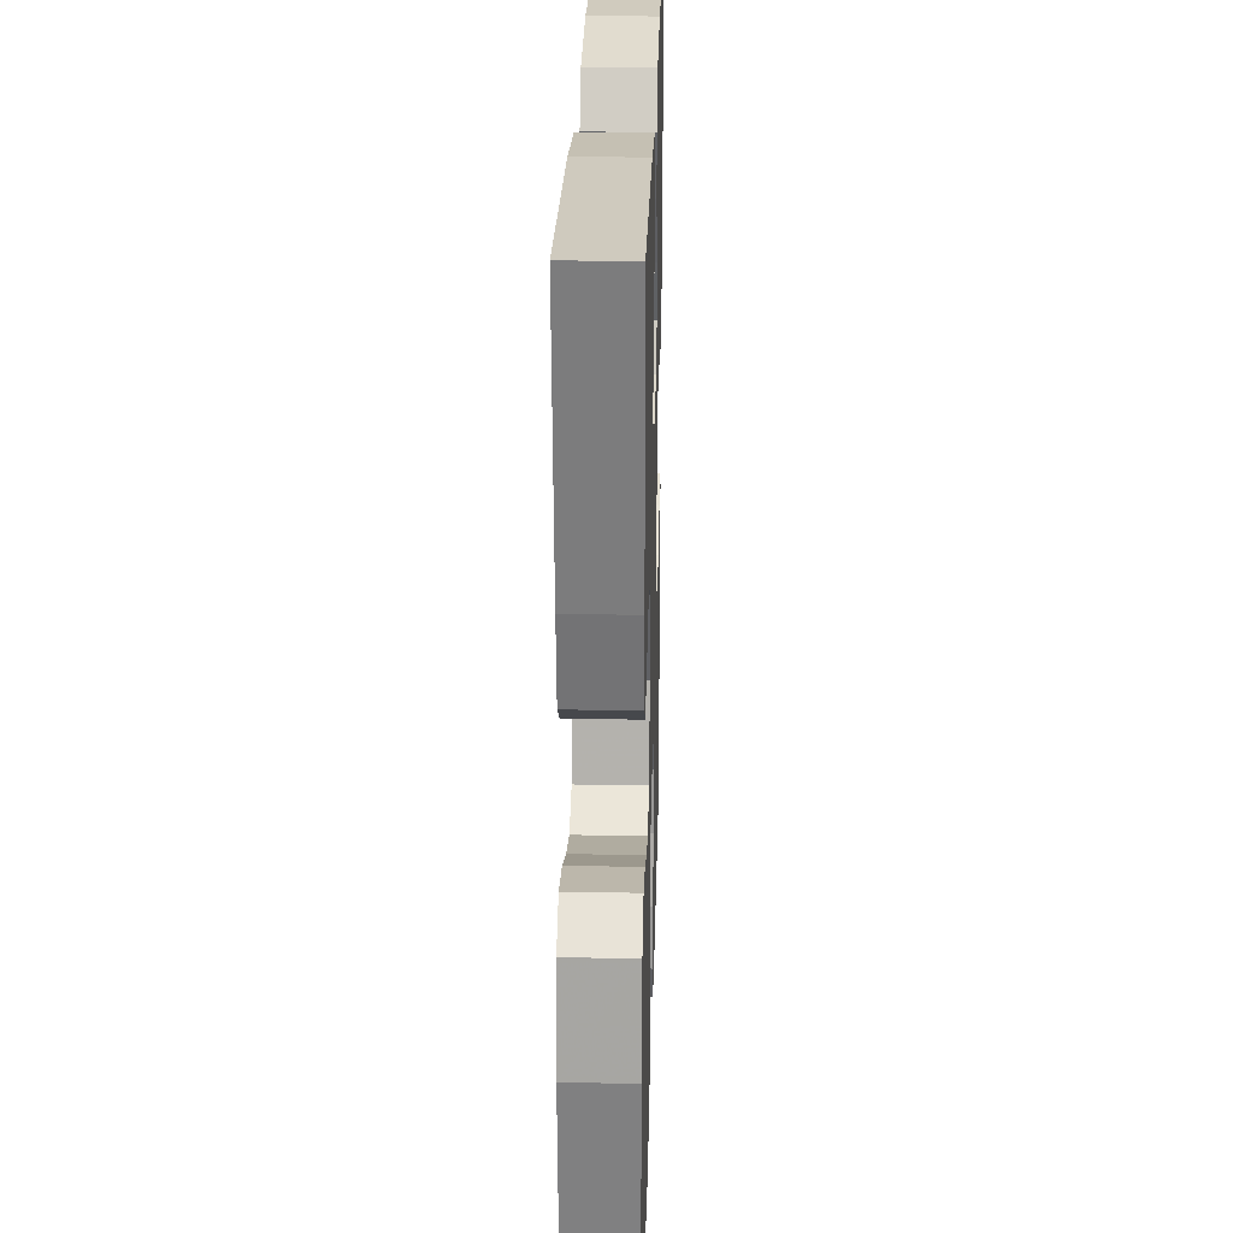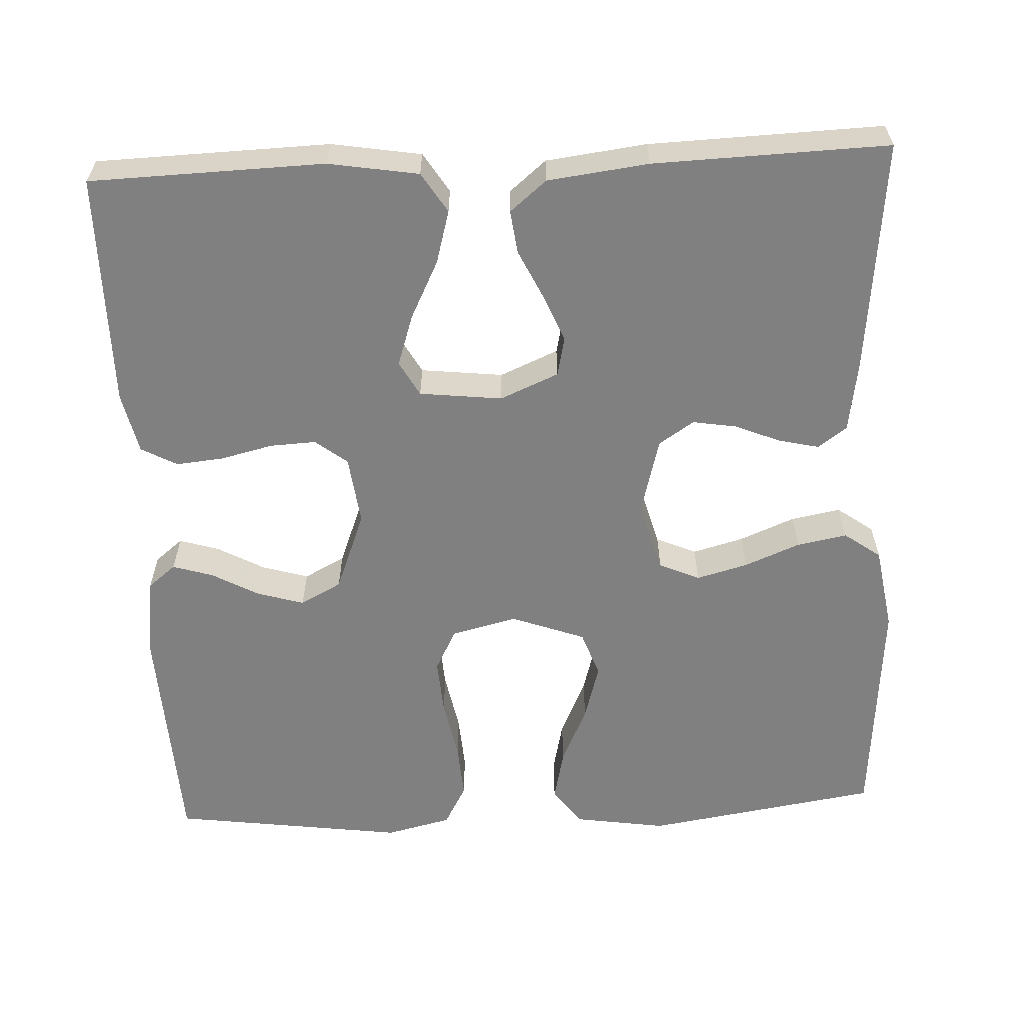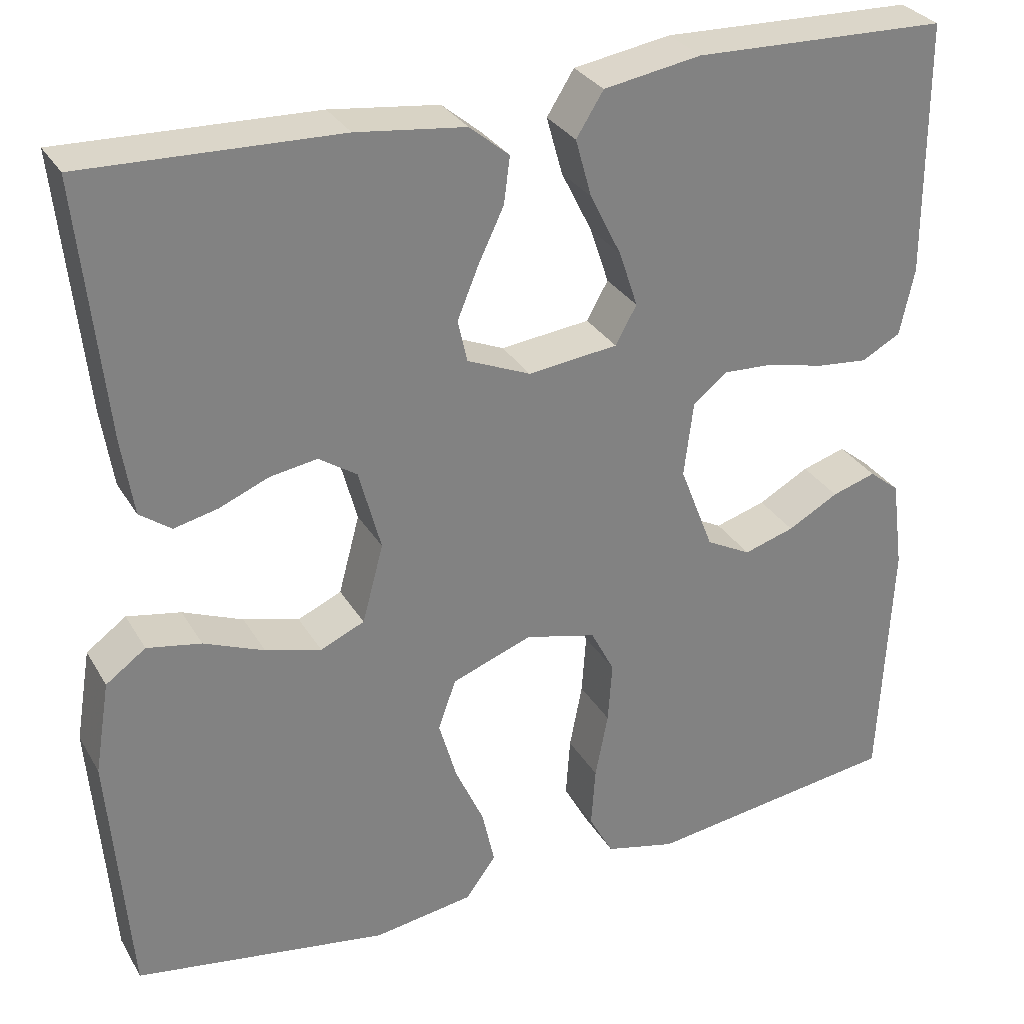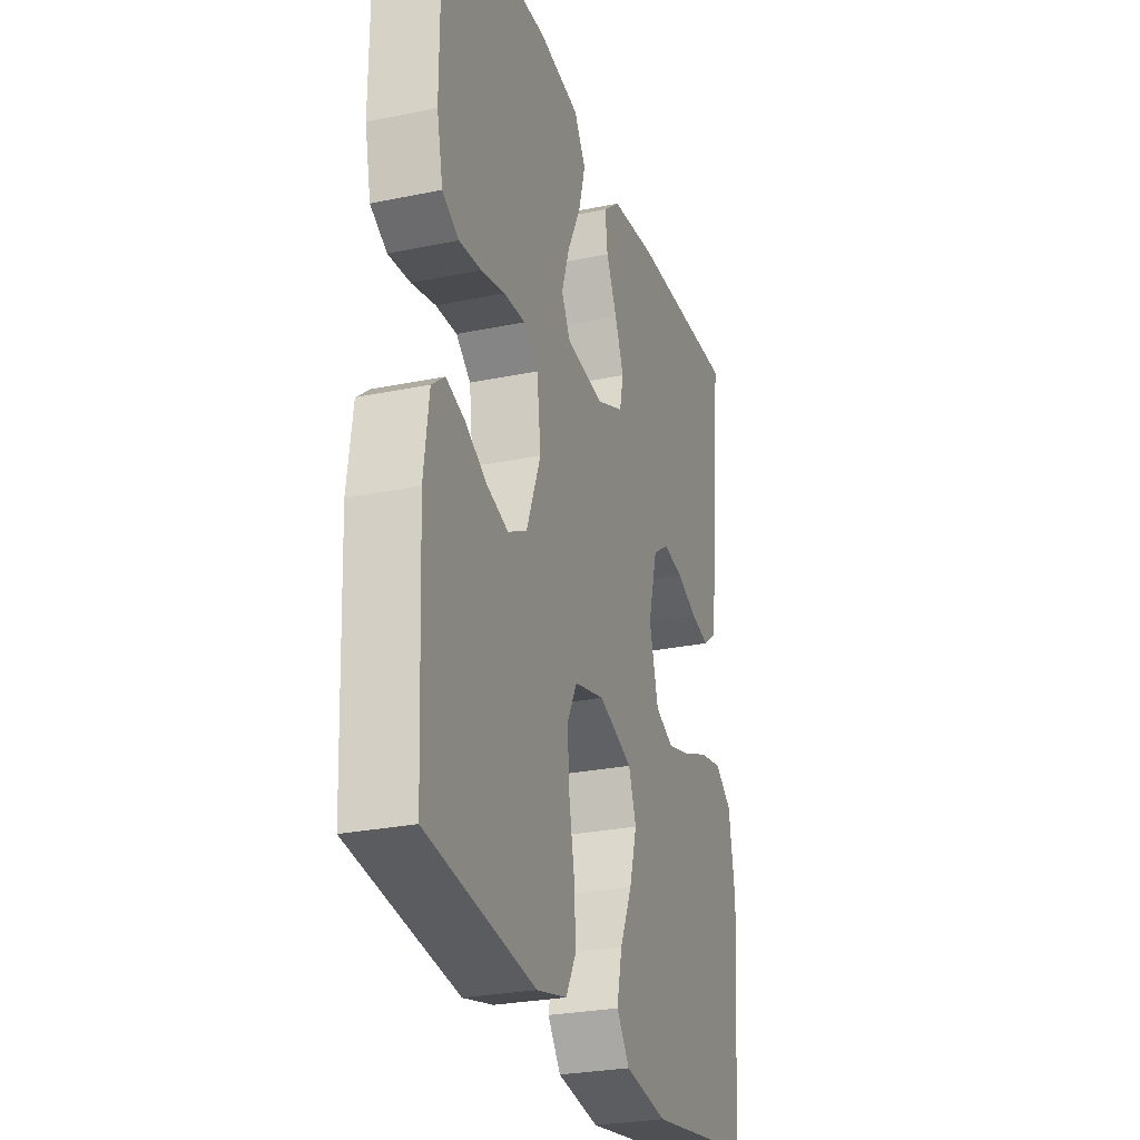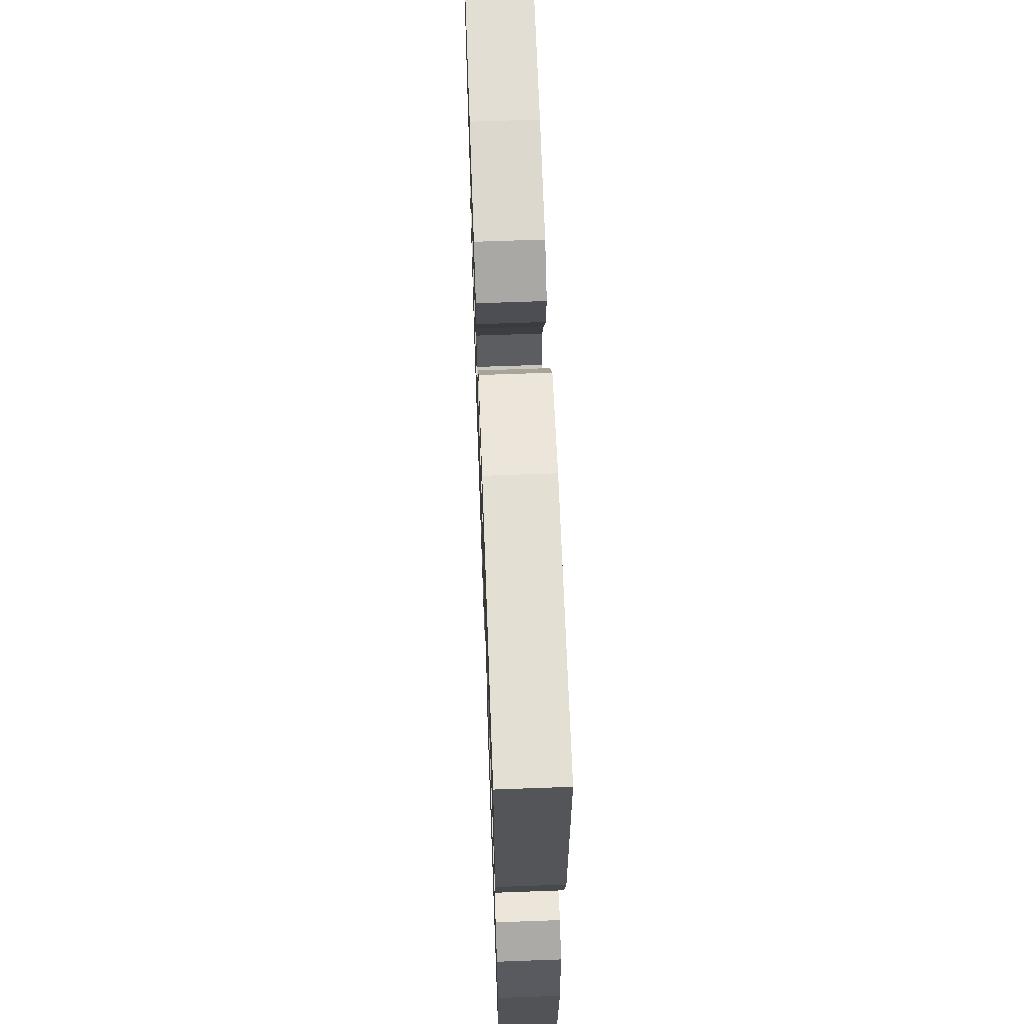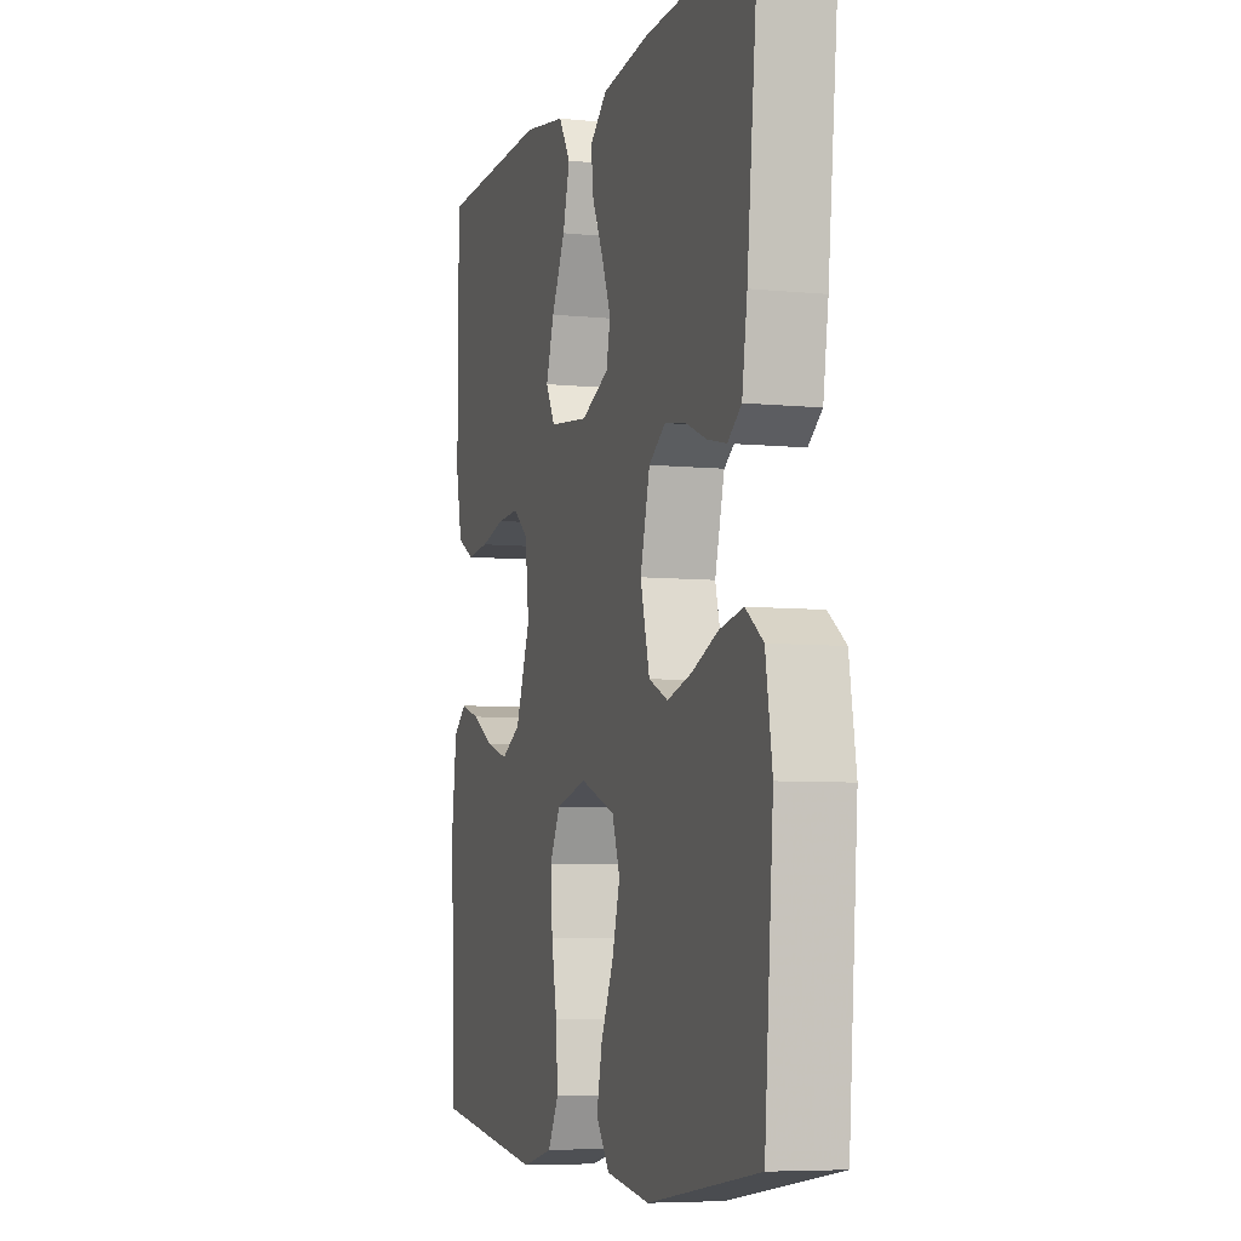
<metadata>
{"format":"obj","ext":"obj","renderer":"f3d","projection":"perspective","resolution":1024,"background":"white","views":[{"elev":25.1,"azim":91.6,"up":"+Z"},{"elev":-60.0,"azim":2.7,"up":"+Y"},{"elev":30.2,"azim":154.6,"up":"+Z"},{"elev":-27.3,"azim":-72.3,"up":"+Z"},{"elev":65.3,"azim":-92.1,"up":"+Z"},{"elev":-6.3,"azim":73.0,"up":"+Z"}]}
</metadata>
<code>
v 0.5 0.07 0.5
v 0.469 0.07 0.2
v 0.455 0.07 0.109
v 0.418 0.07 0.082
v 0.366 0.07 0.094
v 0.308 0.07 0.118
v 0.252 0.07 0.127
v 0.207 0.07 0.097
v 0.181 0.07 0
v 0.206 0.07 -0.093
v 0.258 0.07 -0.116
v 0.324 0.07 -0.098
v 0.395 0.07 -0.069
v 0.459 0.07 -0.057
v 0.506 0.07 -0.091
v 0.524 0.07 -0.2
v 0.5 0.07 -0.5
v 0.2 0.07 -0.547
v 0.082 0.07 -0.529
v 0.046 0.07 -0.48
v 0.061 0.07 -0.413
v 0.095 0.07 -0.338
v 0.116 0.07 -0.265
v 0.095 0.07 -0.206
v 0 0.07 -0.171
v -0.084 0.07 -0.192
v -0.112 0.07 -0.246
v -0.107 0.07 -0.318
v -0.092 0.07 -0.396
v -0.087 0.07 -0.468
v -0.116 0.07 -0.521
v -0.2 0.07 -0.541
v -0.5 0.07 -0.5
v -0.514 0.07 -0.2
v -0.5 0.07 -0.093
v -0.464 0.07 -0.064
v -0.412 0.07 -0.08
v -0.352 0.07 -0.113
v -0.292 0.07 -0.131
v -0.239 0.07 -0.103
v -0.199 0.07 0
v -0.21 0.07 0.089
v -0.251 0.07 0.121
v -0.31 0.07 0.118
v -0.377 0.07 0.102
v -0.438 0.07 0.096
v -0.484 0.07 0.121
v -0.501 0.07 0.2
v -0.5 0.07 0.5
v -0.2 0.07 0.509
v -0.085 0.07 0.49
v -0.053 0.07 0.439
v -0.072 0.07 0.371
v -0.109 0.07 0.297
v -0.131 0.07 0.231
v -0.106 0.07 0.186
v 0 0.07 0.174
v 0.075 0.07 0.206
v 0.086 0.07 0.256
v 0.061 0.07 0.317
v 0.031 0.07 0.38
v 0.024 0.07 0.435
v 0.071 0.07 0.474
v 0.2 0.07 0.49
v 0.5 0 0.5
v 0.469 0 0.2
v 0.455 0 0.109
v 0.418 0 0.082
v 0.366 0 0.094
v 0.308 0 0.118
v 0.252 0 0.127
v 0.207 0 0.097
v 0.181 0 0
v 0.206 0 -0.093
v 0.258 0 -0.116
v 0.324 0 -0.098
v 0.395 0 -0.069
v 0.459 0 -0.057
v 0.506 0 -0.091
v 0.524 0 -0.2
v 0.5 0 -0.5
v 0.2 0 -0.547
v 0.082 0 -0.529
v 0.046 0 -0.48
v 0.061 0 -0.413
v 0.095 0 -0.338
v 0.116 0 -0.265
v 0.095 0 -0.206
v 0 0 -0.171
v -0.084 0 -0.192
v -0.112 0 -0.246
v -0.107 0 -0.318
v -0.092 0 -0.396
v -0.087 0 -0.468
v -0.116 0 -0.521
v -0.2 0 -0.541
v -0.5 0 -0.5
v -0.514 0 -0.2
v -0.5 0 -0.093
v -0.464 0 -0.064
v -0.412 0 -0.08
v -0.352 0 -0.113
v -0.292 0 -0.131
v -0.239 0 -0.103
v -0.199 0 0
v -0.21 0 0.089
v -0.251 0 0.121
v -0.31 0 0.118
v -0.377 0 0.102
v -0.438 0 0.096
v -0.484 0 0.121
v -0.501 0 0.2
v -0.5 0 0.5
v -0.2 0 0.509
v -0.085 0 0.49
v -0.053 0 0.439
v -0.072 0 0.371
v -0.109 0 0.297
v -0.131 0 0.231
v -0.106 0 0.186
v 0 0 0.174
v 0.075 0 0.206
v 0.086 0 0.256
v 0.061 0 0.317
v 0.031 0 0.38
v 0.024 0 0.435
v 0.071 0 0.474
v 0.2 0 0.49
f 60 61 62 63
f 59 60 63 64
f 58 59 64 1
f 51 52 53 54
f 51 54 55
f 50 51 55
f 49 50 55
f 48 49 55 56
f 44 45 46 47
f 43 44 47 48
f 35 36 37 38
f 35 38 39
f 34 35 39
f 33 34 39
f 32 33 39 40
f 28 29 30 31
f 27 28 31 32
f 19 20 21 22
f 19 22 23
f 18 19 23
f 17 18 23
f 16 17 23 24
f 12 13 14 15
f 11 12 15 16
f 3 4 5 6
f 3 6 7
f 58 1 2 3
f 57 58 3 7
f 43 48 56 57
f 42 43 57 7
f 27 32 40 41
f 26 27 41 42
f 25 26 42
f 11 16 24 25
f 10 11 25 42
f 9 10 42
f 8 9 42
f 7 8 42
f 127 126 125 124
f 128 127 124 123
f 65 128 123 122
f 118 117 116 115
f 119 118 115
f 119 115 114
f 119 114 113
f 120 119 113 112
f 111 110 109 108
f 112 111 108 107
f 102 101 100 99
f 103 102 99
f 103 99 98
f 103 98 97
f 104 103 97 96
f 95 94 93 92
f 96 95 92 91
f 86 85 84 83
f 87 86 83
f 87 83 82
f 87 82 81
f 88 87 81 80
f 79 78 77 76
f 80 79 76 75
f 70 69 68 67
f 71 70 67
f 67 66 65 122
f 71 67 122 121
f 121 120 112 107
f 71 121 107 106
f 105 104 96 91
f 106 105 91 90
f 106 90 89
f 89 88 80 75
f 106 89 75 74
f 106 74 73
f 106 73 72
f 106 72 71
f 1 65 66 2
f 2 66 67 3
f 3 67 68 4
f 4 68 69 5
f 5 69 70 6
f 6 70 71 7
f 7 71 72 8
f 8 72 73 9
f 9 73 74 10
f 10 74 75 11
f 11 75 76 12
f 12 76 77 13
f 13 77 78 14
f 14 78 79 15
f 15 79 80 16
f 16 80 81 17
f 17 81 82 18
f 18 82 83 19
f 19 83 84 20
f 20 84 85 21
f 21 85 86 22
f 22 86 87 23
f 23 87 88 24
f 24 88 89 25
f 25 89 90 26
f 26 90 91 27
f 27 91 92 28
f 28 92 93 29
f 29 93 94 30
f 30 94 95 31
f 31 95 96 32
f 32 96 97 33
f 33 97 98 34
f 34 98 99 35
f 35 99 100 36
f 36 100 101 37
f 37 101 102 38
f 38 102 103 39
f 39 103 104 40
f 40 104 105 41
f 41 105 106 42
f 42 106 107 43
f 43 107 108 44
f 44 108 109 45
f 45 109 110 46
f 46 110 111 47
f 47 111 112 48
f 48 112 113 49
f 49 113 114 50
f 50 114 115 51
f 51 115 116 52
f 52 116 117 53
f 53 117 118 54
f 54 118 119 55
f 55 119 120 56
f 56 120 121 57
f 57 121 122 58
f 58 122 123 59
f 59 123 124 60
f 60 124 125 61
f 61 125 126 62
f 62 126 127 63
f 63 127 128 64
f 64 128 65 1

</code>
